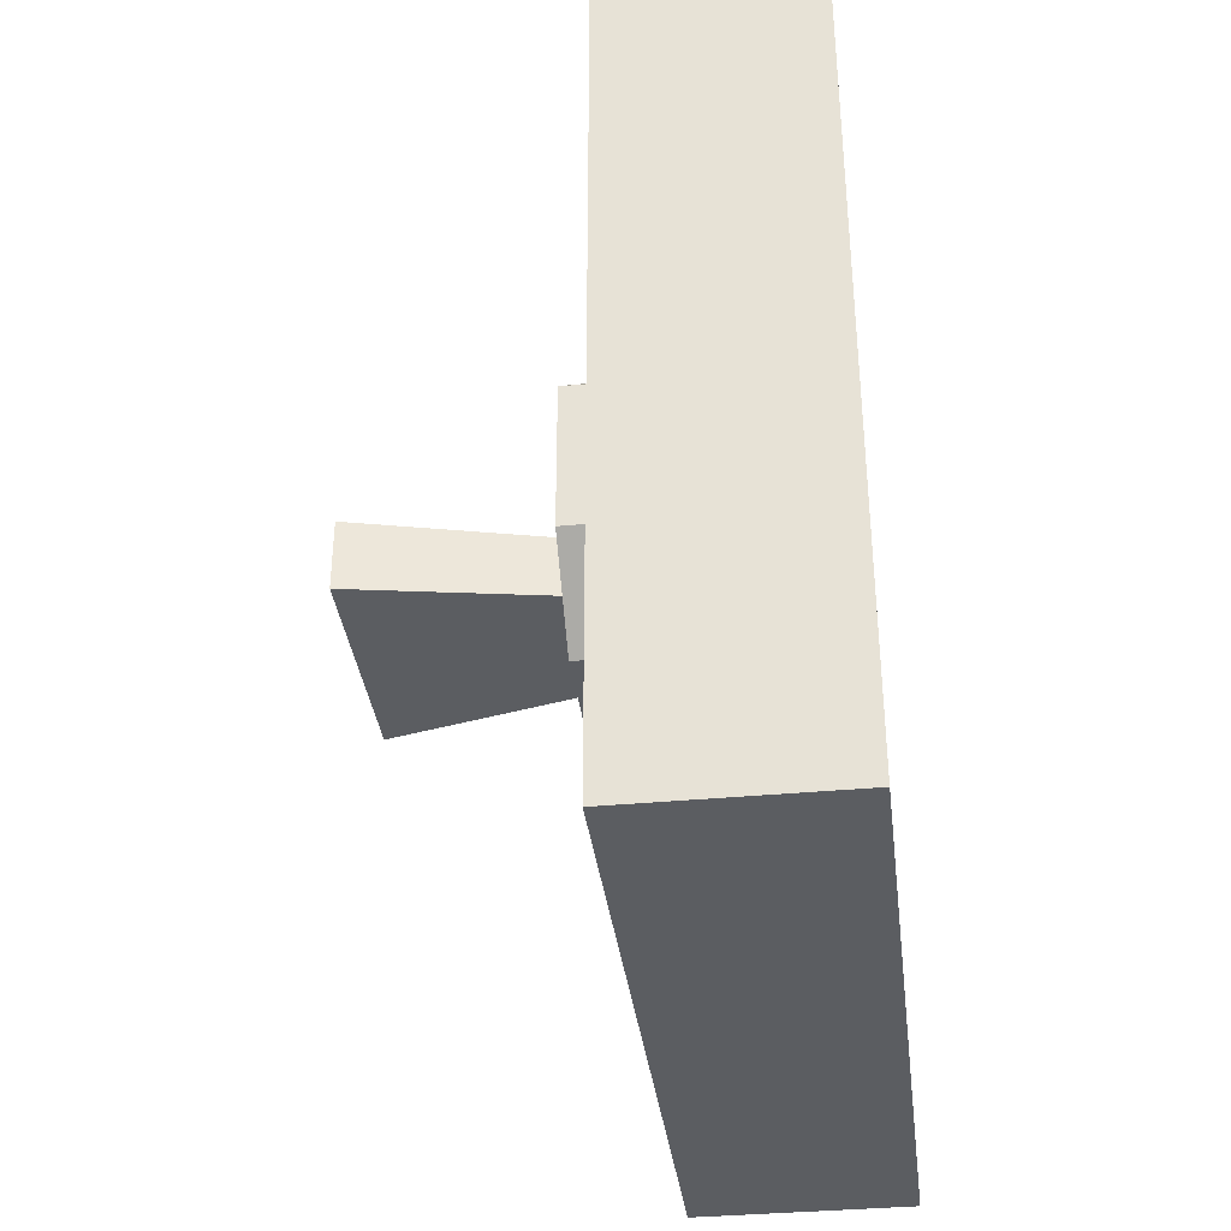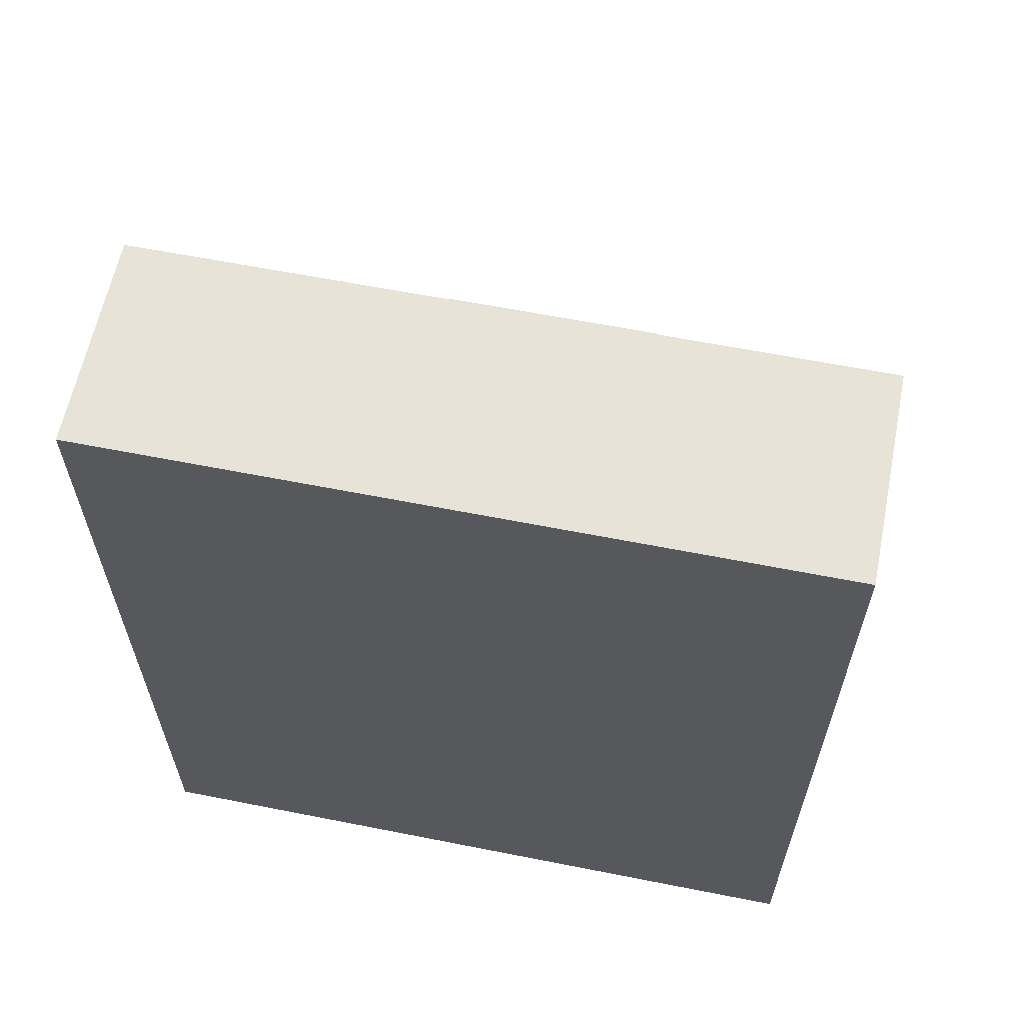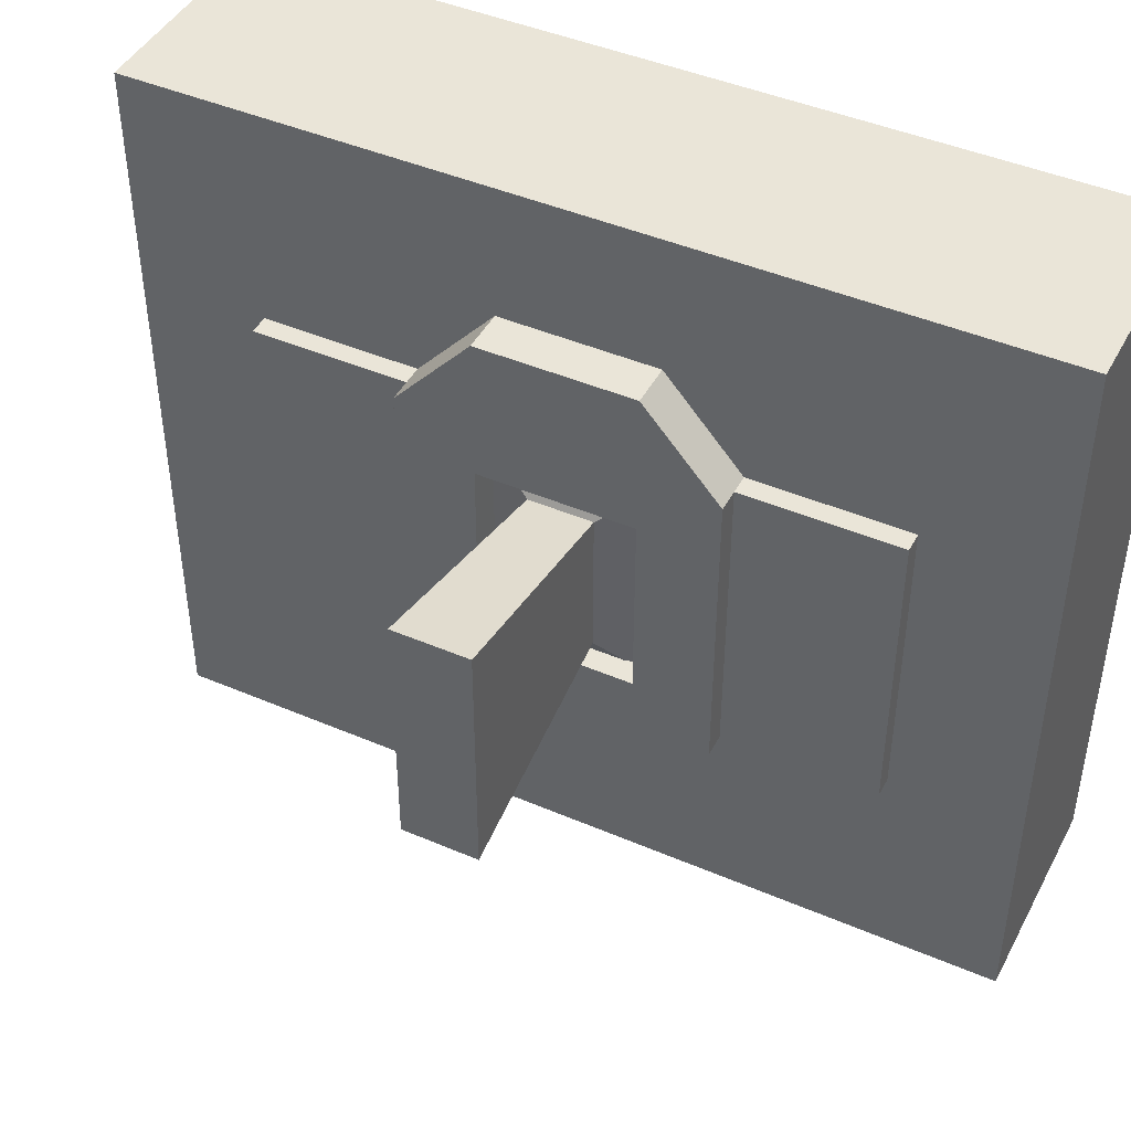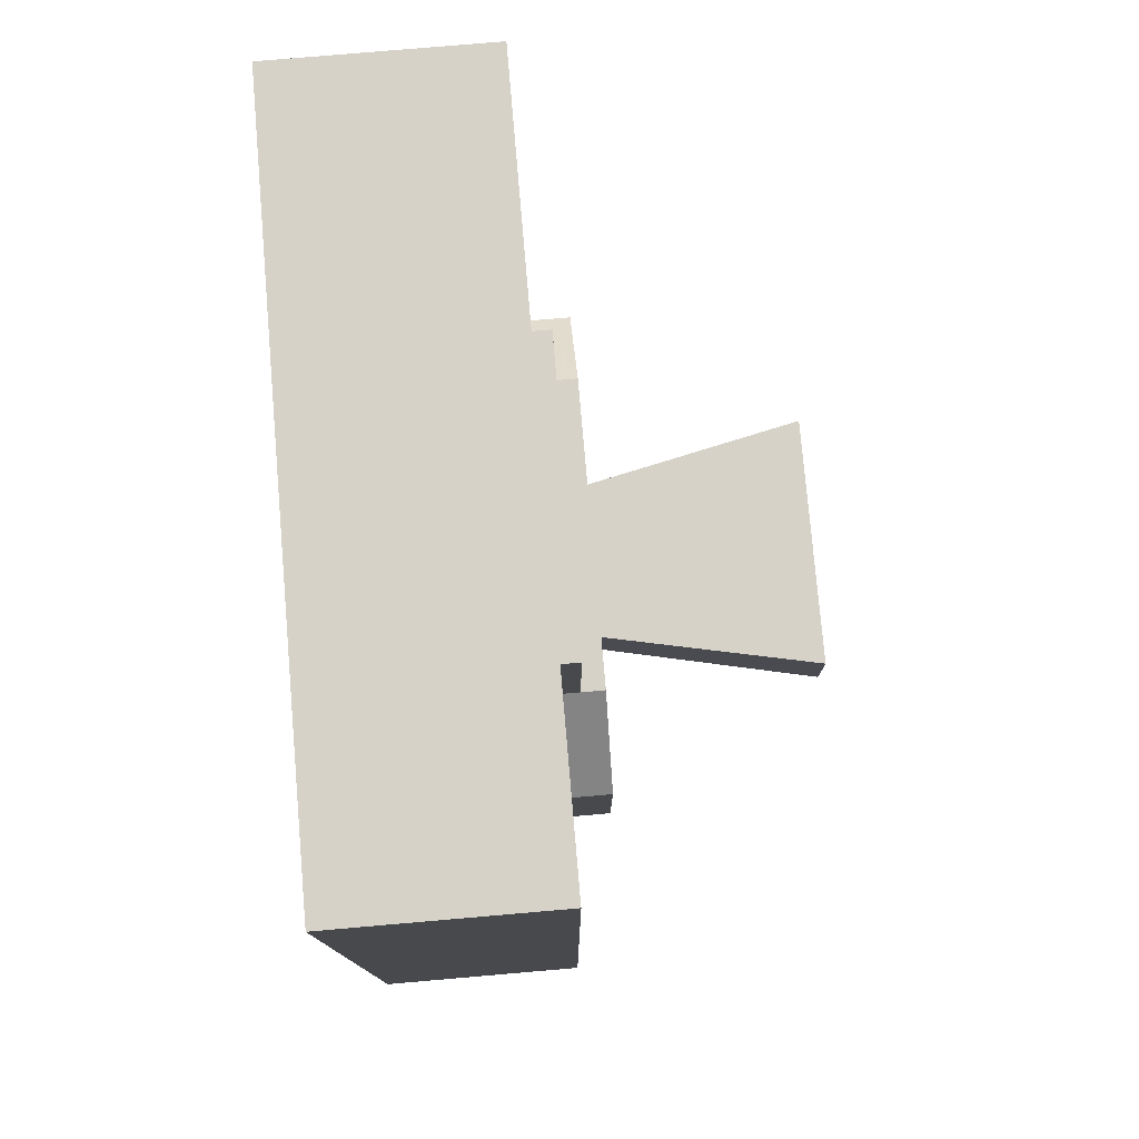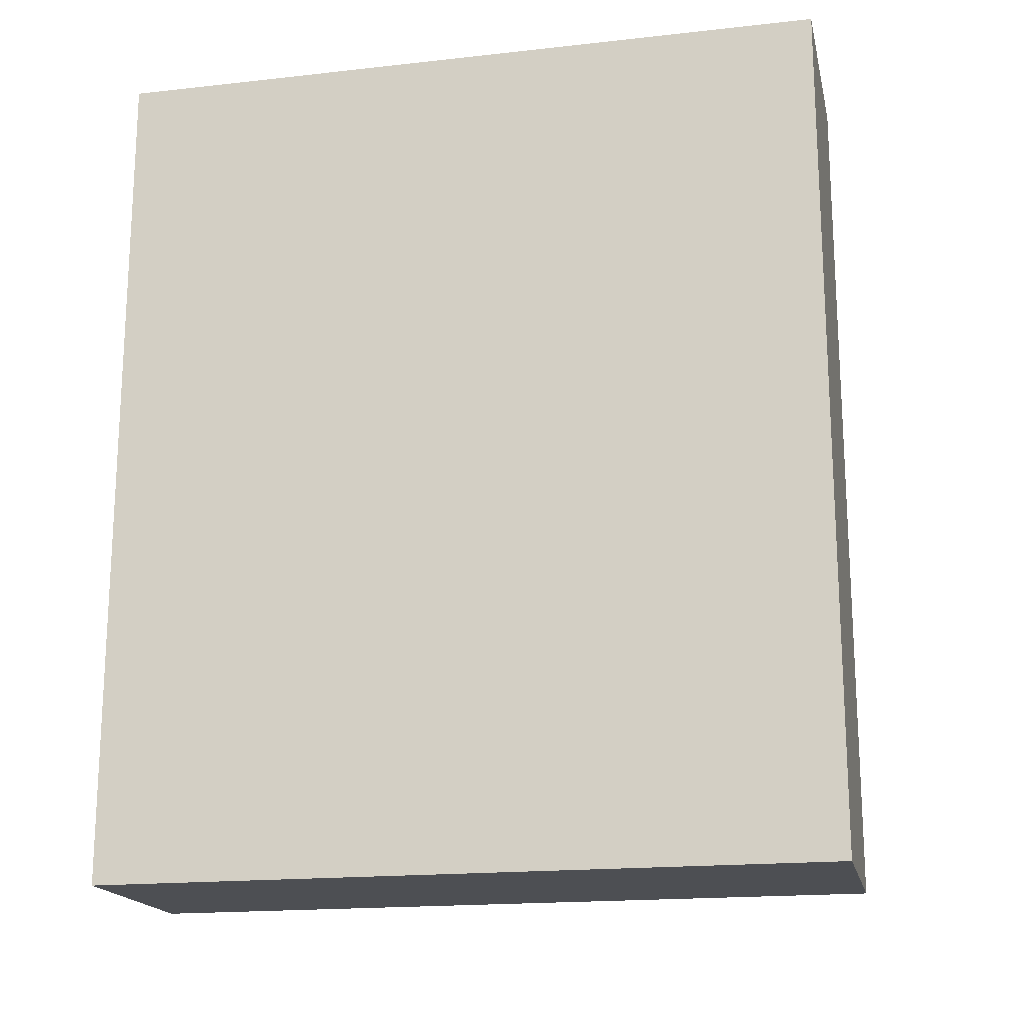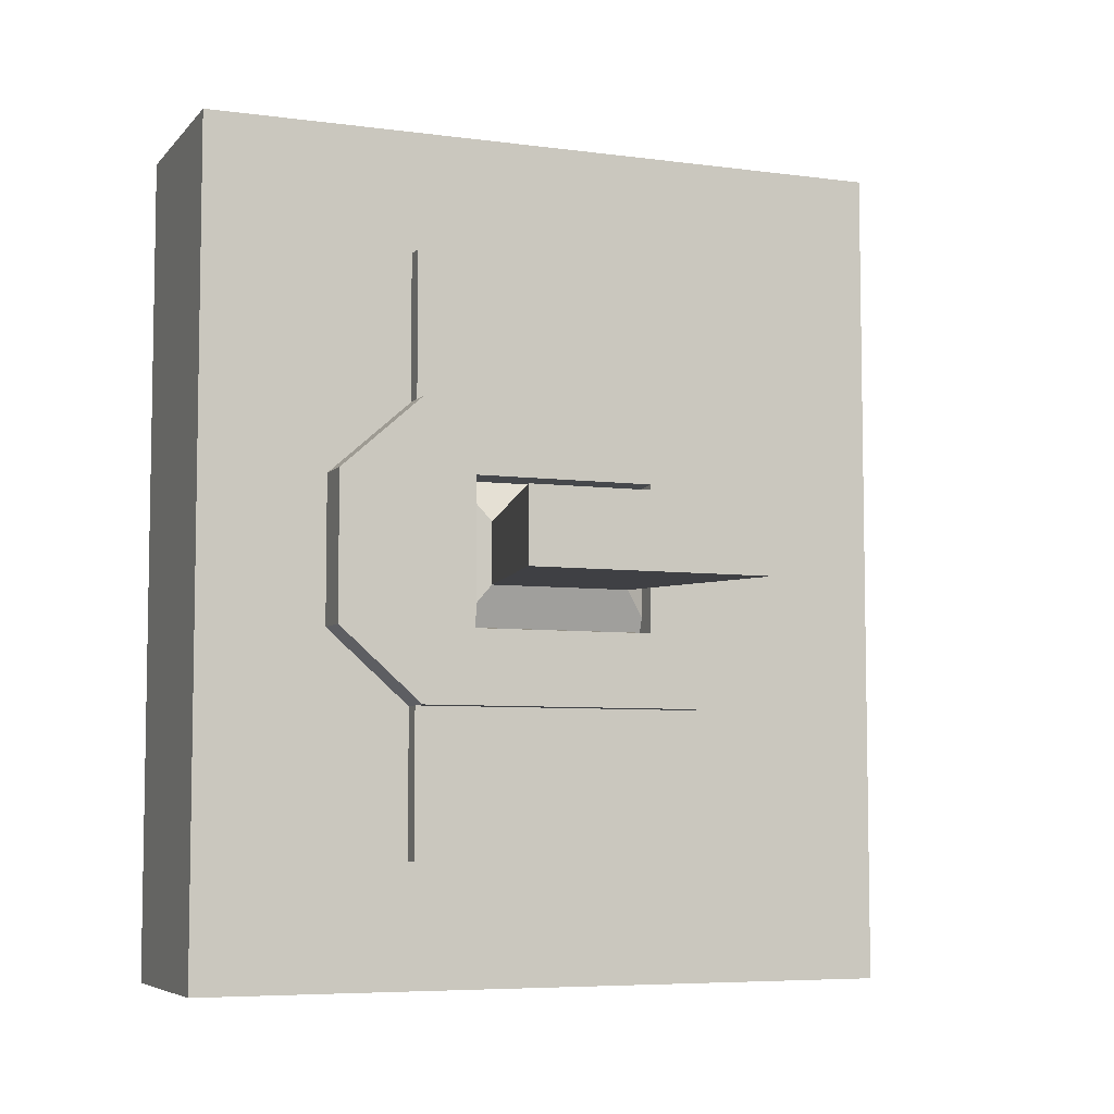
<metadata>
{"format":"obj","ext":"obj","renderer":"f3d","projection":"perspective","resolution":1024,"background":"white","views":[{"elev":-35.9,"azim":-172.9,"up":"+Y"},{"elev":61.5,"azim":-78.6,"up":"+Y"},{"elev":44.5,"azim":116.6,"up":"+Z"},{"elev":77.5,"azim":-4.9,"up":"+Y"},{"elev":-17.9,"azim":-77.7,"up":"+Y"},{"elev":-6.3,"azim":68.3,"up":"+Y"}]}
</metadata>
<code>
o lever
v 0.364 0.02869 -0.09352
v 0.364 -0.02869 -0.09352
v 0.364 -0.02869 0.09352
v 0.364 0.02869 0.09352
v 0.1894 0.02424 -0.05631
v 0.1894 -0.02424 -0.05631
v 0.1894 -0.02424 0.05631
v 0.1894 0.02424 0.05631
v 0.1589 0.09784 -0.1117
v 0.1589 -0.09784 -0.1117
v 0.1589 -0.09784 0.1117
v 0.1589 0.09784 0.1117
f 5 1 6
f 6 2 7
f 7 3 8
f 8 4 5
f 1 4 3
f 5 9 12
f 12 9 11
f 8 12 11
f 6 10 9
f 7 11 10
f 1 2 6
f 2 3 7
f 3 4 8
f 4 1 5
f 2 1 3
f 8 5 12
f 9 10 11
f 7 8 11
f 5 6 9
f 6 7 10
o case
v 0 -0.33 0.28
v 0 0.33 0.28
v 0 0.33 -0.28
v 0 -0.33 -0.28
v 0.165 -0.33 0.28
v 0.165 0.33 0.28
v 0.165 0.33 -0.28
v 0.165 -0.33 -0.28
v 0.165 -0.2335 0.1141
v 0.165 0.2335 0.1141
v 0.165 0.2335 -0.1141
v 0.165 -0.2335 -0.1141
v 0.1801 0.2335 0.1141
v 0.1801 -0.2335 0.1141
v 0.165 0.1167 0.1141
v 0.165 -0.1167 -0.1141
v 0.165 -0.1167 0.1141
v 0.165 0.1167 -0.1141
v 0.165 0.05837 0.1801
v 0.165 -0.05837 -0.1801
v 0.165 -0.05837 0.1801
v 0.165 0.05837 -0.1801
v 0.1801 0.2335 -0.1141
v 0.1801 -0.2335 -0.1141
v 0.1801 0.1167 0.1141
v 0.1801 -0.1167 -0.1141
v 0.1801 -0.1167 0.1141
v 0.1801 0.1167 -0.1141
v 0.1801 0.03581 0.1105
v 0.1801 -0.03581 -0.1105
v 0.1801 -0.03581 0.1105
v 0.1801 0.03581 -0.1105
v -0.001802 0.03581 0.1105
v -0.001802 -0.03581 -0.1105
v -0.001802 -0.03581 0.1105
v -0.001802 0.03581 -0.1105
v 0.1979 0.1167 0.1141
v 0.1979 -0.1167 -0.1141
v 0.1979 -0.1167 0.1141
v 0.1979 0.1167 -0.1141
v 0.1979 0.05837 0.1801
v 0.1979 -0.05837 -0.1801
v 0.1979 -0.05837 0.1801
v 0.1979 0.05837 -0.1801
v 0.1979 0.05837 0.07215
v 0.1979 -0.05837 -0.07215
v 0.1979 -0.05837 0.07215
v 0.1979 0.05837 -0.07215
v 0.066 0.04587 0.07215
v 0.066 -0.04587 -0.07215
v 0.066 -0.04587 0.07215
v 0.066 0.04587 -0.07215
f 17 18 14
f 18 19 15
f 19 20 16
f 20 17 13
f 13 14 16
f 17 20 24
f 58 60 64
f 32 30 34
f 31 29 33
f 19 18 22
f 40 35 25
f 23 22 25
f 39 51 29
f 32 54 28
f 39 38 50
f 22 27 37
f 36 38 39
f 53 55 59
f 40 52 30
f 29 21 26
f 24 28 38
f 30 23 35
f 21 24 36
f 33 55 53
f 56 54 34
f 40 37 49
f 54 58 50
f 54 56 60
f 31 53 27
f 63 62 64
f 59 58 62
f 60 57 61
f 57 59 61
f 53 57 49
f 13 17 14
f 14 18 15
f 15 19 16
f 16 20 13
f 14 15 16
f 21 17 24
f 62 58 64
f 28 30 32
f 20 19 24
f 19 23 24
f 23 30 28
f 24 23 28
f 27 29 31
f 18 17 22
f 17 21 22
f 21 29 27
f 22 21 27
f 23 19 22
f 37 40 25
f 35 23 25
f 51 55 33
f 29 51 33
f 54 50 28
f 50 38 28
f 51 39 50
f 25 22 37
f 26 36 39
f 57 53 59
f 52 56 34
f 30 52 34
f 39 29 26
f 36 24 38
f 40 30 35
f 26 21 36
f 31 33 53
f 54 32 34
f 52 40 49
f 58 59 50
f 59 55 51
f 50 59 51
f 58 54 60
f 53 49 27
f 49 37 27
f 61 63 64
f 63 59 62
f 64 60 61
f 59 63 61
f 57 60 49
f 60 56 52
f 49 60 52

</code>
